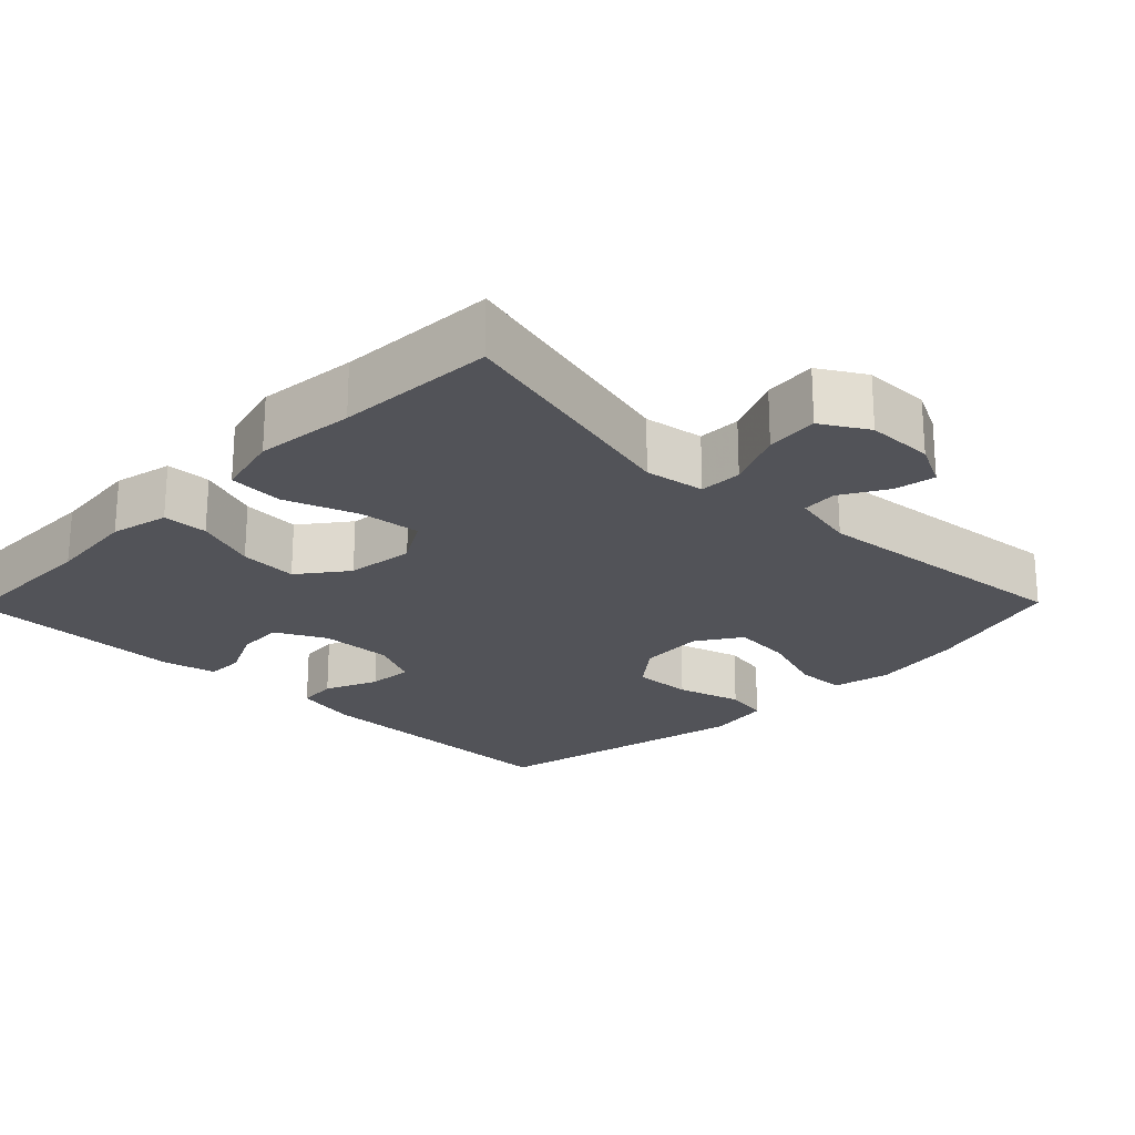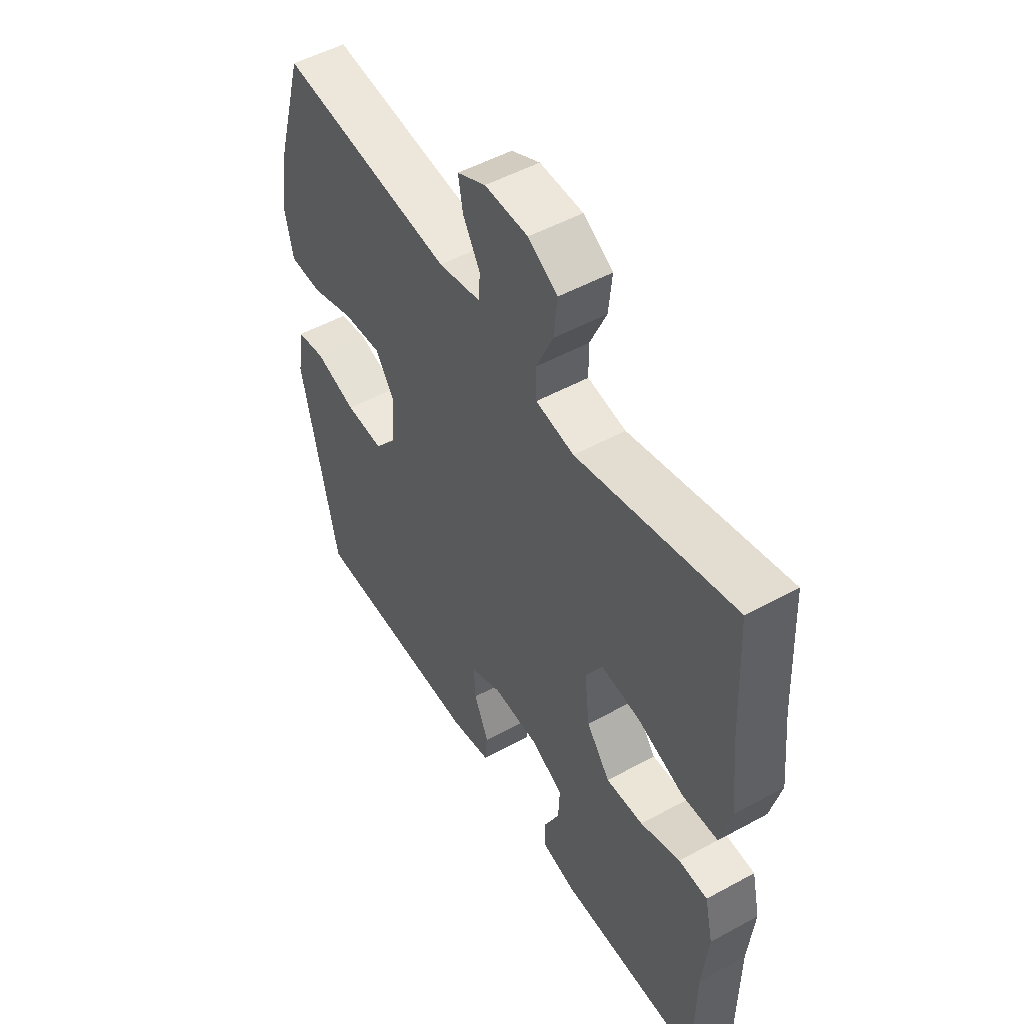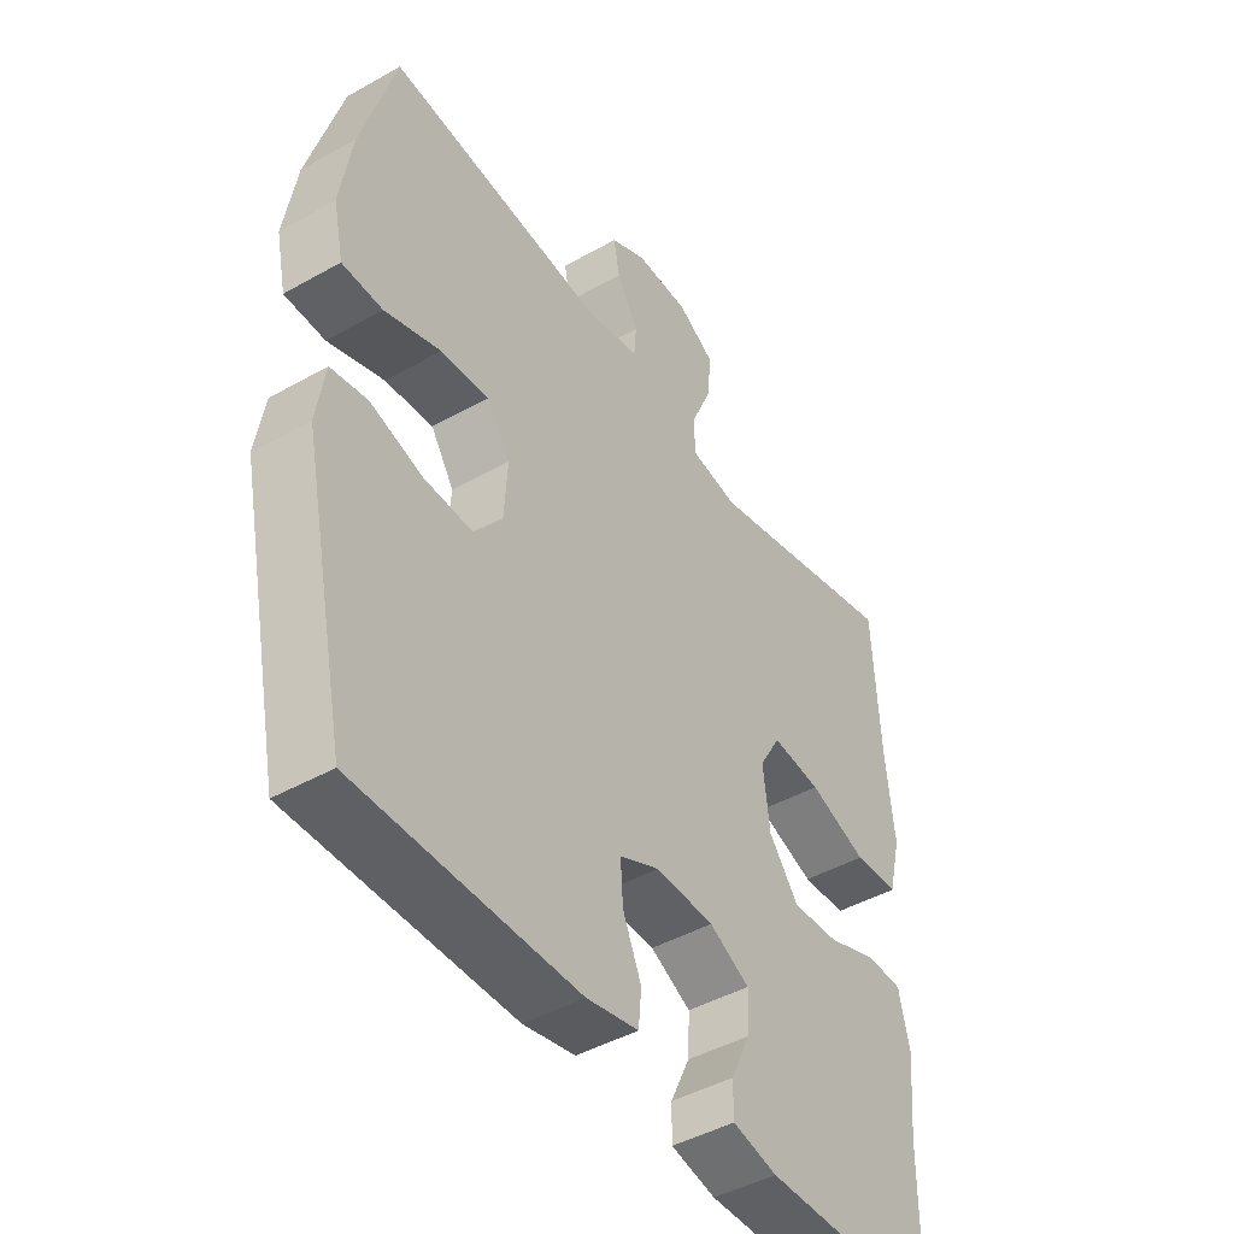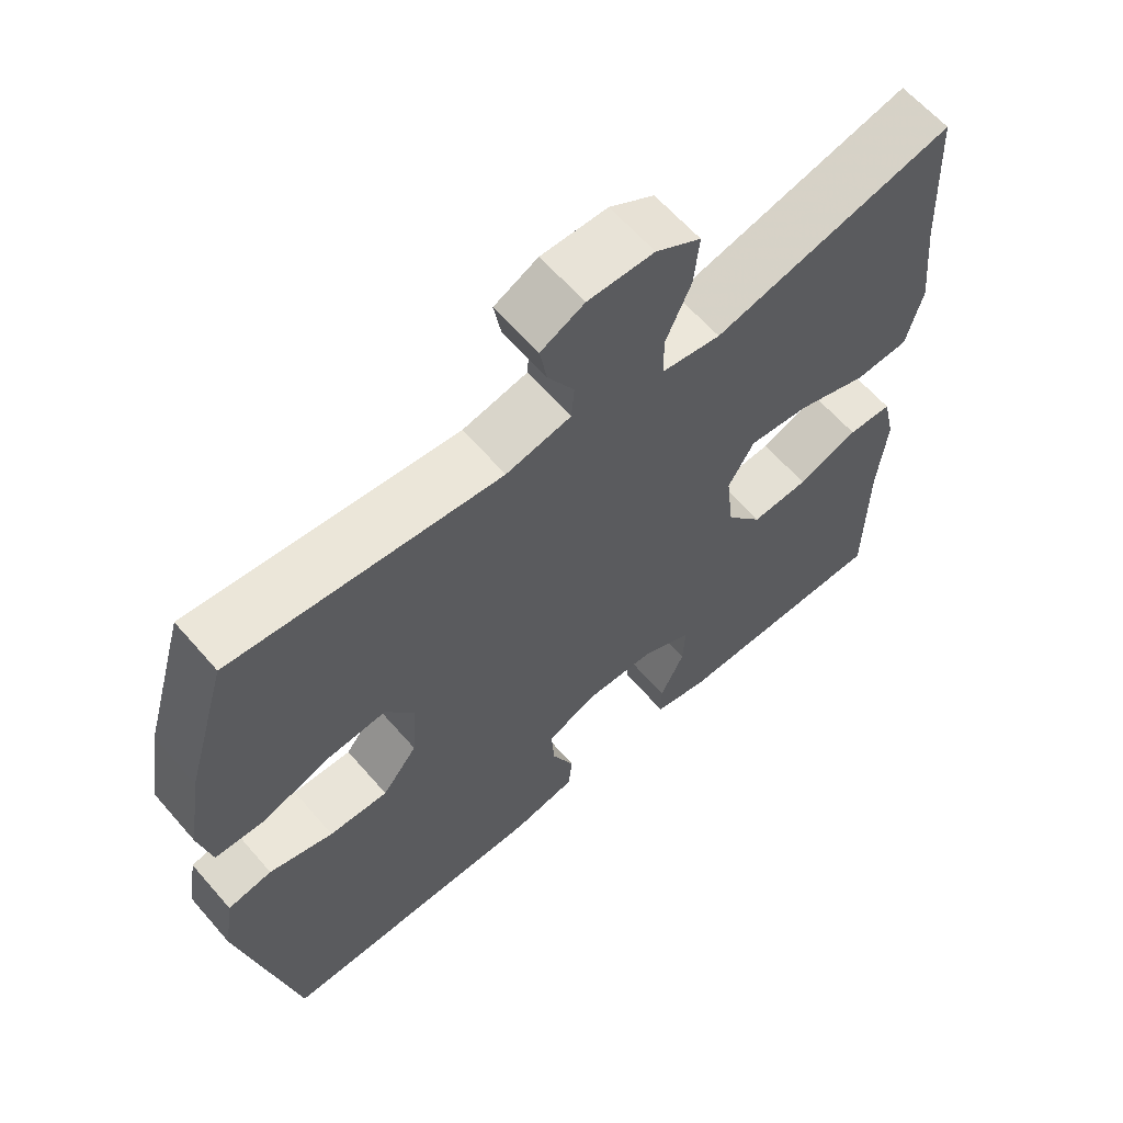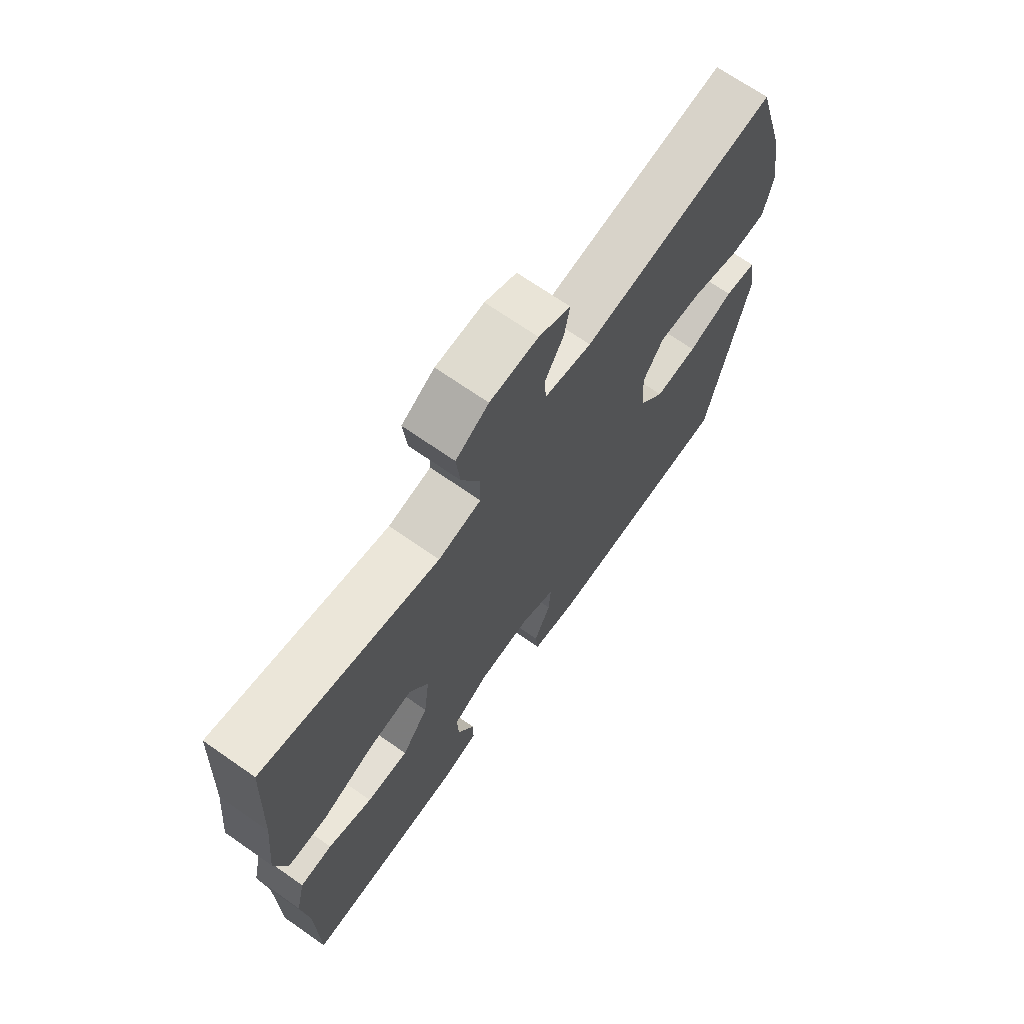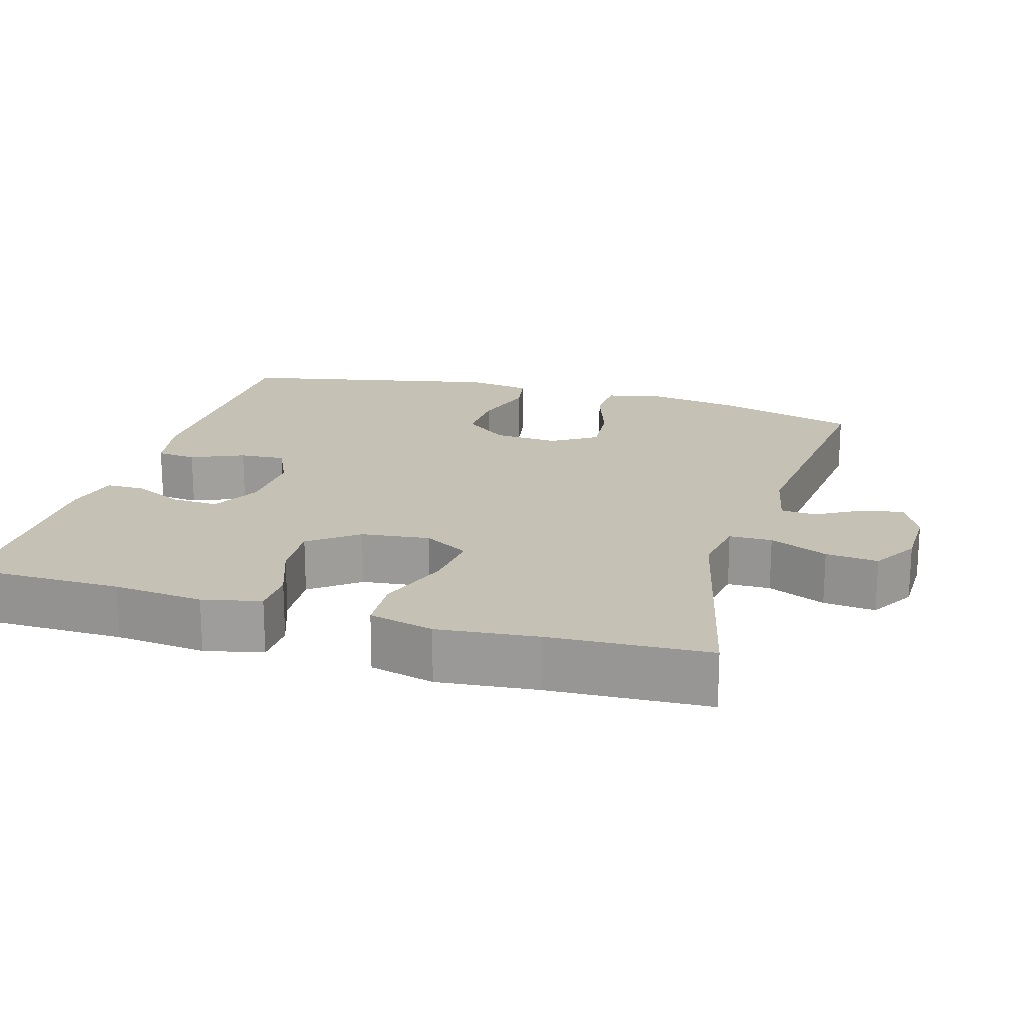
<metadata>
{"format":"obj","ext":"obj","renderer":"f3d","projection":"perspective","resolution":1024,"background":"white","views":[{"elev":-22.7,"azim":-44.4,"up":"+Y"},{"elev":51.1,"azim":-120.8,"up":"+Z"},{"elev":-44.8,"azim":123.3,"up":"+Z"},{"elev":62.3,"azim":139.1,"up":"+Z"},{"elev":69.8,"azim":-55.1,"up":"+Z"},{"elev":18.8,"azim":-73.5,"up":"+Y"}]}
</metadata>
<code>
v -0.5 0.07 -0.5
v -0.502 0.07 -0.286
v -0.514 0.07 -0.164
v -0.496 0.07 -0.085
v -0.435 0.07 -0.083
v -0.351 0.07 -0.114
v -0.272 0.07 -0.119
v -0.222 0.07 -0.054
v -0.211 0.07 0.039
v -0.247 0.07 0.101
v -0.33 0.07 0.092
v -0.428 0.07 0.057
v -0.503 0.07 0.061
v -0.525 0.07 0.149
v -0.511 0.07 0.284
v -0.5 0.07 0.5
v -0.168 0.07 0.419
v -0.087 0.07 0.432
v -0.086 0.07 0.49
v -0.121 0.07 0.569
v -0.128 0.07 0.64
v -0.066 0.07 0.677
v 0.025 0.07 0.678
v 0.085 0.07 0.648
v 0.075 0.07 0.592
v 0.039 0.07 0.53
v 0.043 0.07 0.482
v 0.132 0.07 0.463
v 0.5 0.07 0.5
v 0.557 0.07 0.305
v 0.577 0.07 0.182
v 0.56 0.07 0.103
v 0.492 0.07 0.101
v 0.398 0.07 0.133
v 0.317 0.07 0.14
v 0.278 0.07 0.08
v 0.284 0.07 -0.009
v 0.332 0.07 -0.07
v 0.413 0.07 -0.067
v 0.501 0.07 -0.041
v 0.562 0.07 -0.052
v 0.576 0.07 -0.14
v 0.5 0.07 -0.5
v 0.13 0.07 -0.5
v 0.043 0.07 -0.482
v 0.038 0.07 -0.428
v 0.069 0.07 -0.356
v 0.073 0.07 -0.294
v 0.006 0.07 -0.263
v -0.092 0.07 -0.266
v -0.16 0.07 -0.301
v -0.157 0.07 -0.364
v -0.124 0.07 -0.434
v -0.124 0.07 -0.486
v -0.199 0.07 -0.503
v -0.5 0 -0.5
v -0.502 0 -0.286
v -0.514 0 -0.164
v -0.496 0 -0.085
v -0.435 0 -0.083
v -0.351 0 -0.114
v -0.272 0 -0.119
v -0.222 0 -0.054
v -0.211 0 0.039
v -0.247 0 0.101
v -0.33 0 0.092
v -0.428 0 0.057
v -0.503 0 0.061
v -0.525 0 0.149
v -0.511 0 0.284
v -0.5 0 0.5
v -0.168 0 0.419
v -0.087 0 0.432
v -0.086 0 0.49
v -0.121 0 0.569
v -0.128 0 0.64
v -0.066 0 0.677
v 0.025 0 0.678
v 0.085 0 0.648
v 0.075 0 0.592
v 0.039 0 0.53
v 0.043 0 0.482
v 0.132 0 0.463
v 0.5 0 0.5
v 0.557 0 0.305
v 0.577 0 0.182
v 0.56 0 0.103
v 0.492 0 0.101
v 0.398 0 0.133
v 0.317 0 0.14
v 0.278 0 0.08
v 0.284 0 -0.009
v 0.332 0 -0.07
v 0.413 0 -0.067
v 0.501 0 -0.041
v 0.562 0 -0.052
v 0.576 0 -0.14
v 0.5 0 -0.5
v 0.13 0 -0.5
v 0.043 0 -0.482
v 0.038 0 -0.428
v 0.069 0 -0.356
v 0.073 0 -0.294
v 0.006 0 -0.263
v -0.092 0 -0.266
v -0.16 0 -0.301
v -0.157 0 -0.364
v -0.124 0 -0.434
v -0.124 0 -0.486
v -0.199 0 -0.503
f 55 1 2
f 54 55 2
f 53 54 2
f 52 53 2
f 4 5 6
f 3 4 6
f 2 3 6
f 52 2 6
f 51 52 6
f 50 51 6 7
f 49 50 7 8
f 48 49 8 9
f 45 46 47
f 44 45 47
f 43 44 47
f 42 43 47
f 41 42 47
f 40 41 47
f 39 40 47
f 38 39 47 48
f 48 9 10
f 38 48 10
f 37 38 10
f 32 33 34
f 31 32 34
f 30 31 34
f 29 30 34
f 28 29 34
f 27 28 34 35
f 24 25 26
f 23 24 26
f 22 23 26
f 21 22 26
f 20 21 26
f 19 20 26
f 18 19 26 27
f 15 16 17
f 15 17 18
f 14 15 18
f 13 14 18
f 12 13 18
f 11 12 18
f 10 11 18 27
f 36 37 10 27
f 27 35 36
f 57 56 110
f 57 110 109
f 57 109 108
f 57 108 107
f 61 60 59
f 61 59 58
f 61 58 57
f 61 57 107
f 61 107 106
f 62 61 106 105
f 63 62 105 104
f 64 63 104 103
f 102 101 100
f 102 100 99
f 102 99 98
f 102 98 97
f 102 97 96
f 102 96 95
f 102 95 94
f 103 102 94 93
f 65 64 103
f 65 103 93
f 65 93 92
f 89 88 87
f 89 87 86
f 89 86 85
f 89 85 84
f 89 84 83
f 90 89 83 82
f 81 80 79
f 81 79 78
f 81 78 77
f 81 77 76
f 81 76 75
f 81 75 74
f 82 81 74 73
f 72 71 70
f 73 72 70
f 73 70 69
f 73 69 68
f 73 68 67
f 73 67 66
f 82 73 66 65
f 82 65 92 91
f 91 90 82
f 1 56 57 2
f 2 57 58 3
f 3 58 59 4
f 4 59 60 5
f 5 60 61 6
f 6 61 62 7
f 7 62 63 8
f 8 63 64 9
f 9 64 65 10
f 10 65 66 11
f 11 66 67 12
f 12 67 68 13
f 13 68 69 14
f 14 69 70 15
f 15 70 71 16
f 16 71 72 17
f 17 72 73 18
f 18 73 74 19
f 19 74 75 20
f 20 75 76 21
f 21 76 77 22
f 22 77 78 23
f 23 78 79 24
f 24 79 80 25
f 25 80 81 26
f 26 81 82 27
f 27 82 83 28
f 28 83 84 29
f 29 84 85 30
f 30 85 86 31
f 31 86 87 32
f 32 87 88 33
f 33 88 89 34
f 34 89 90 35
f 35 90 91 36
f 36 91 92 37
f 37 92 93 38
f 38 93 94 39
f 39 94 95 40
f 40 95 96 41
f 41 96 97 42
f 42 97 98 43
f 43 98 99 44
f 44 99 100 45
f 45 100 101 46
f 46 101 102 47
f 47 102 103 48
f 48 103 104 49
f 49 104 105 50
f 50 105 106 51
f 51 106 107 52
f 52 107 108 53
f 53 108 109 54
f 54 109 110 55
f 55 110 56 1

</code>
